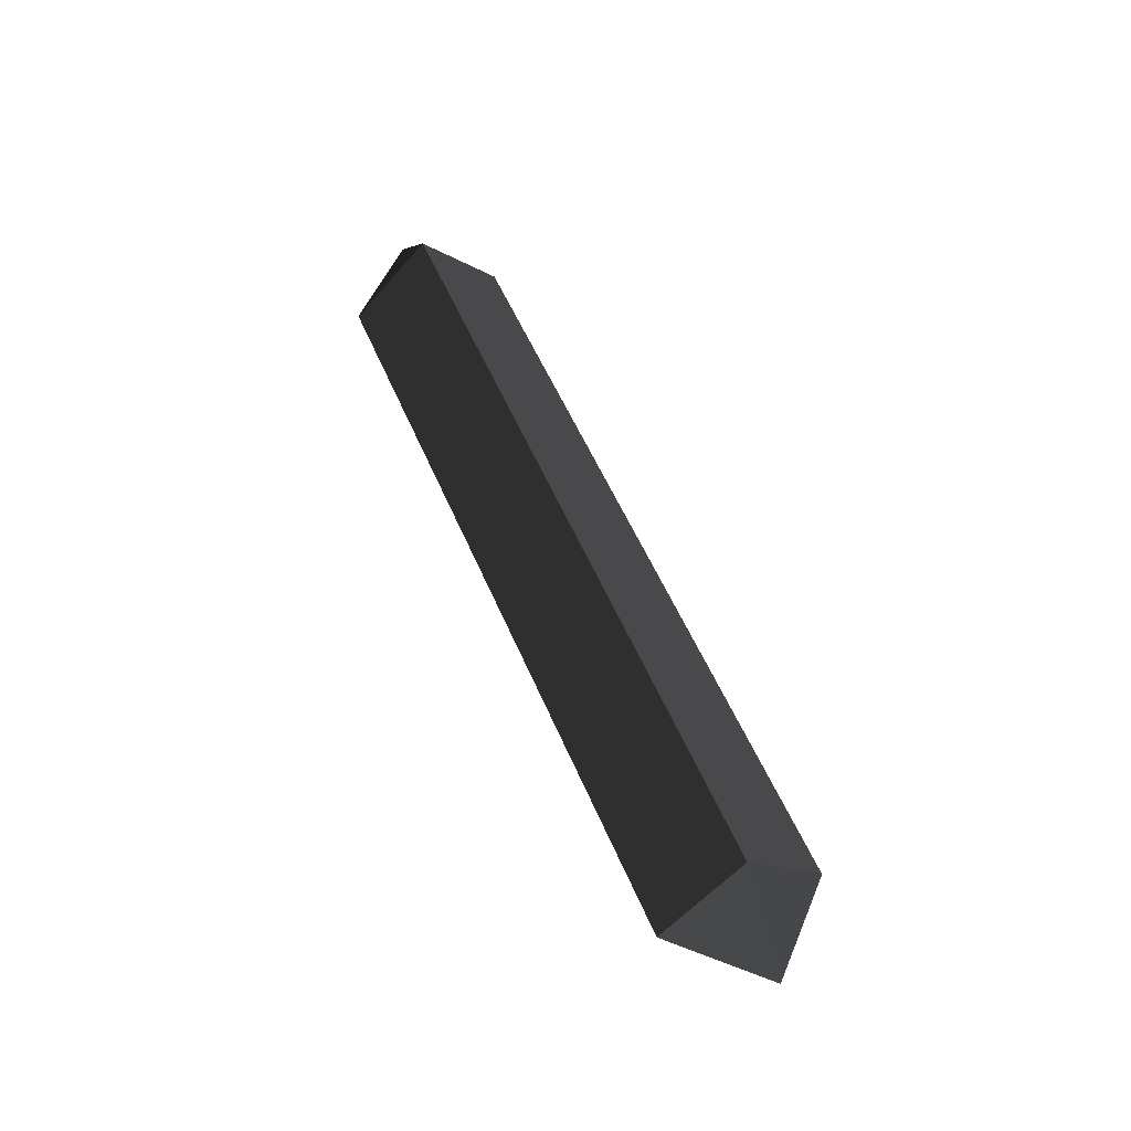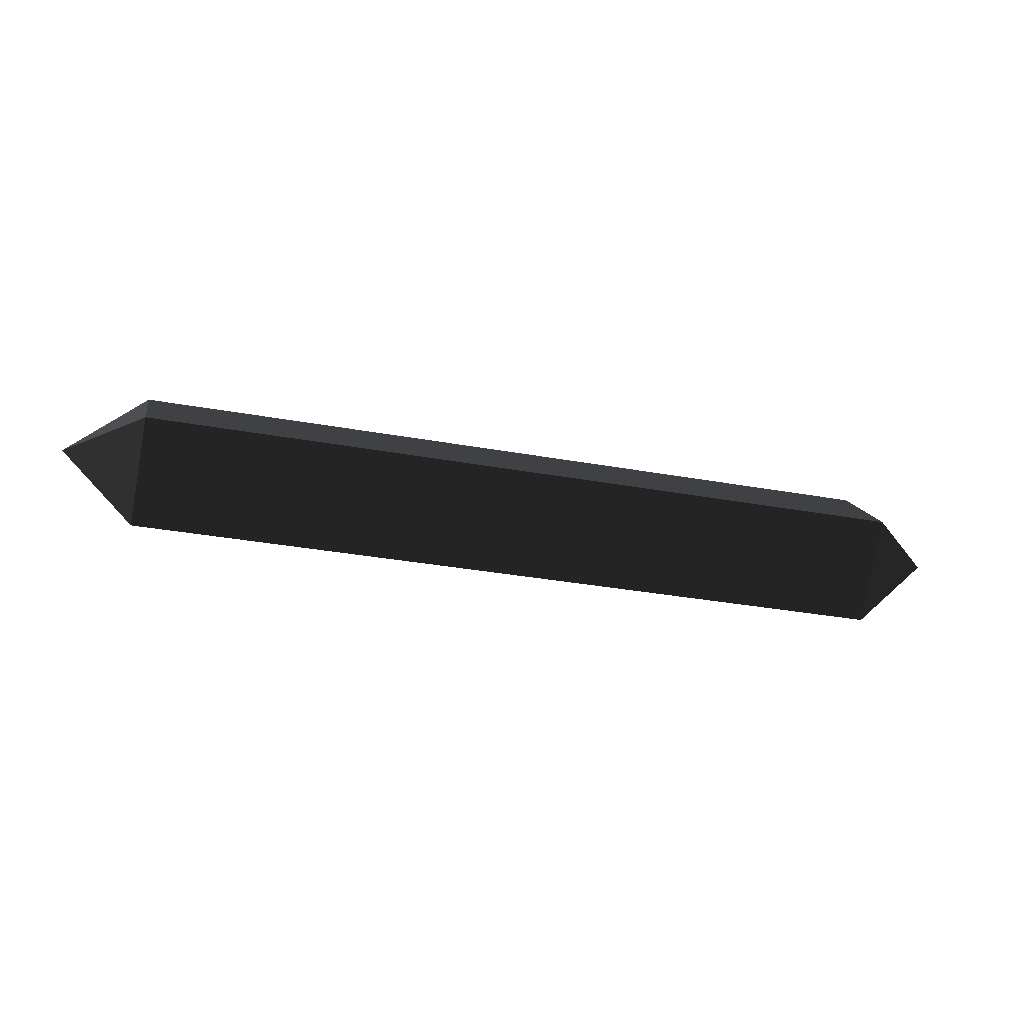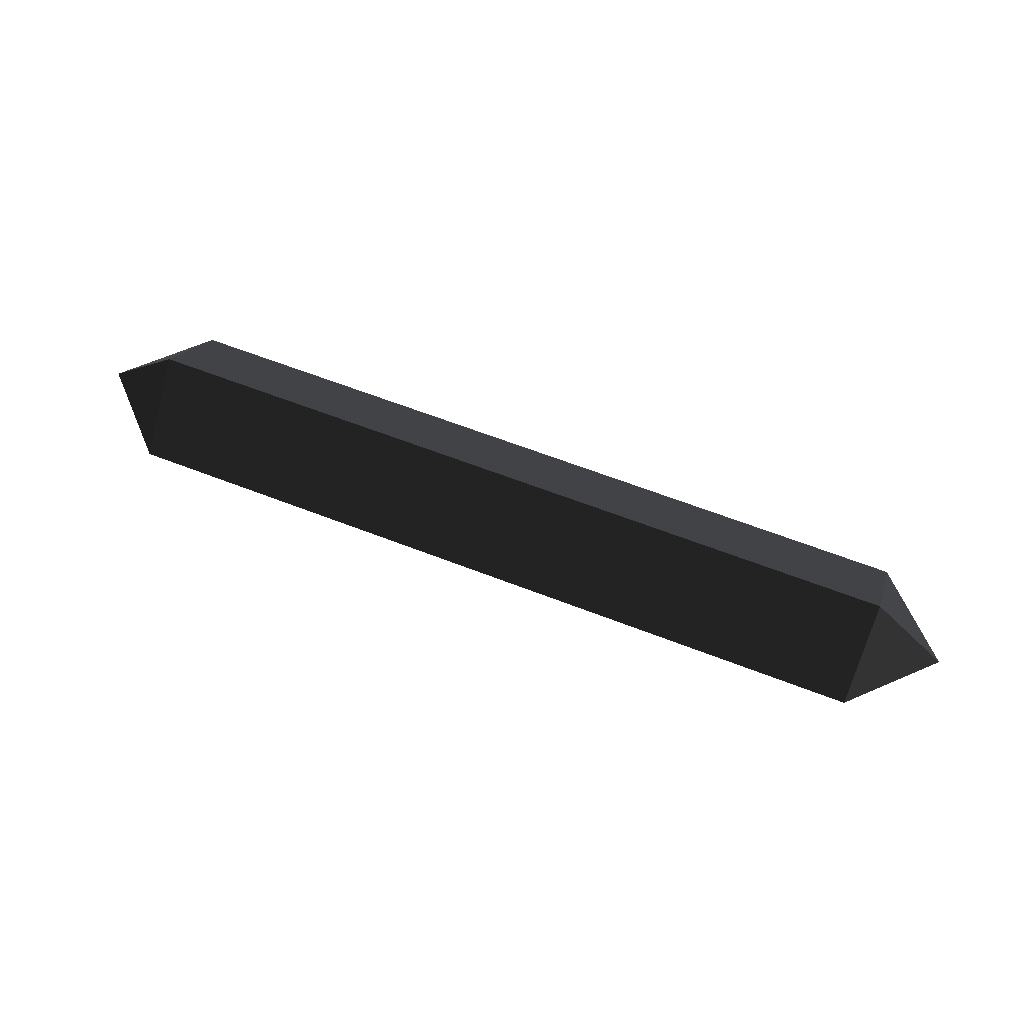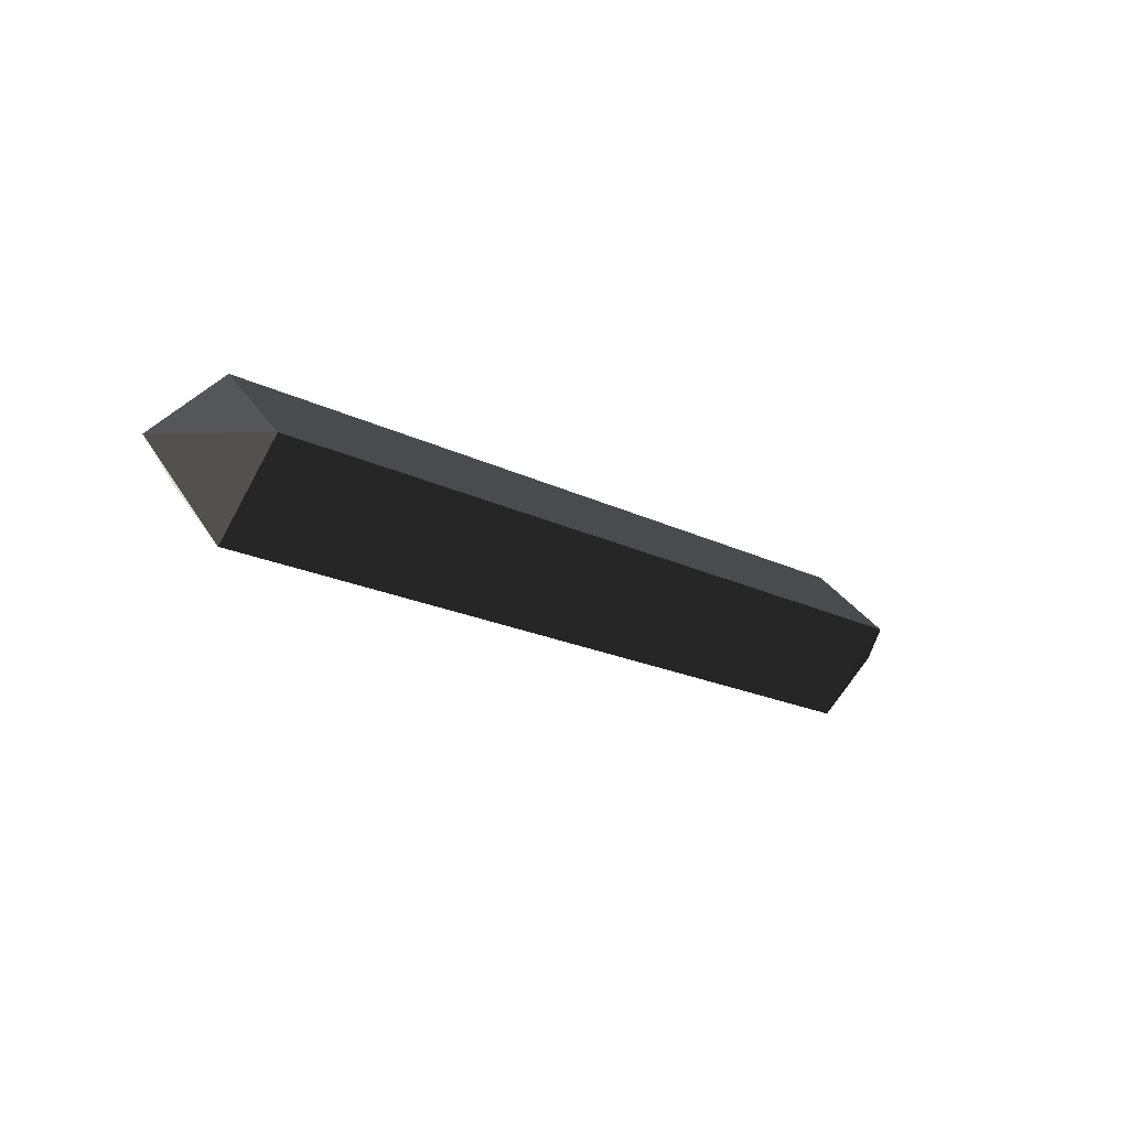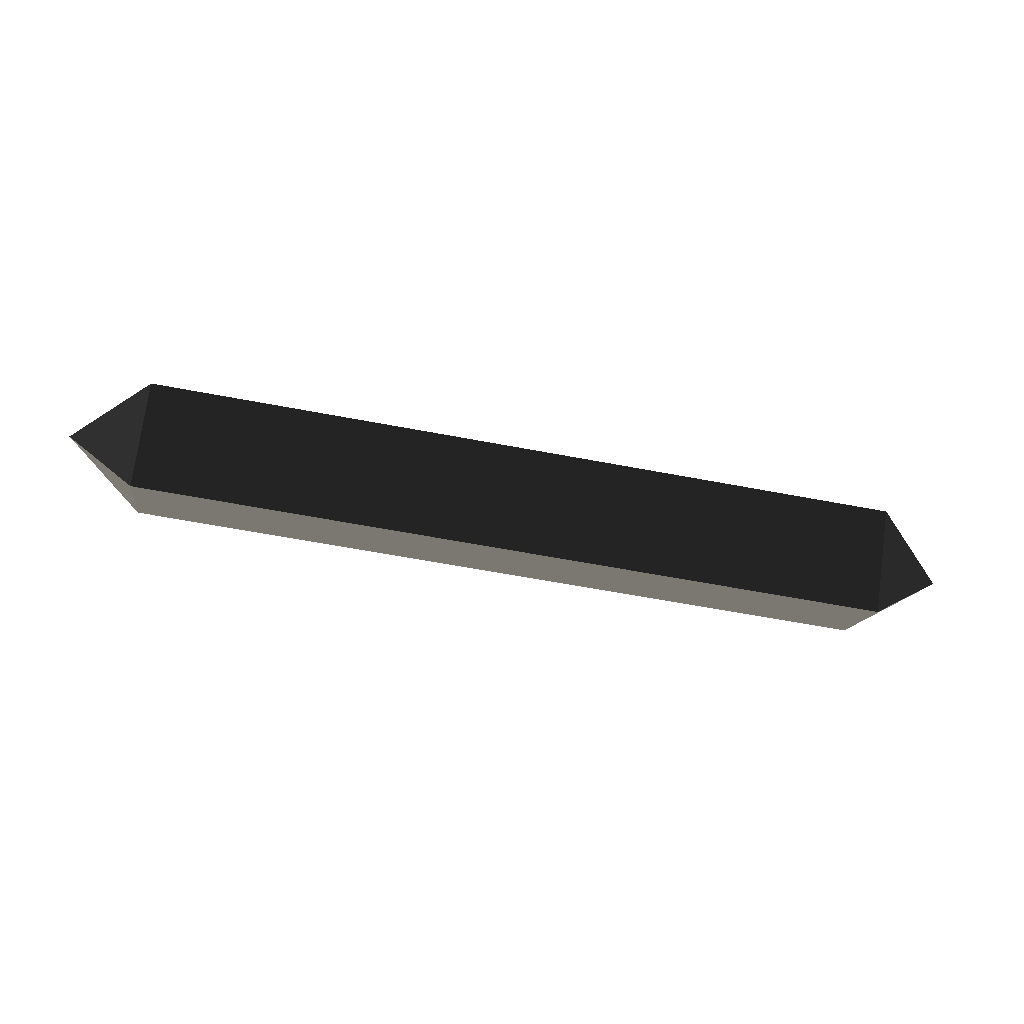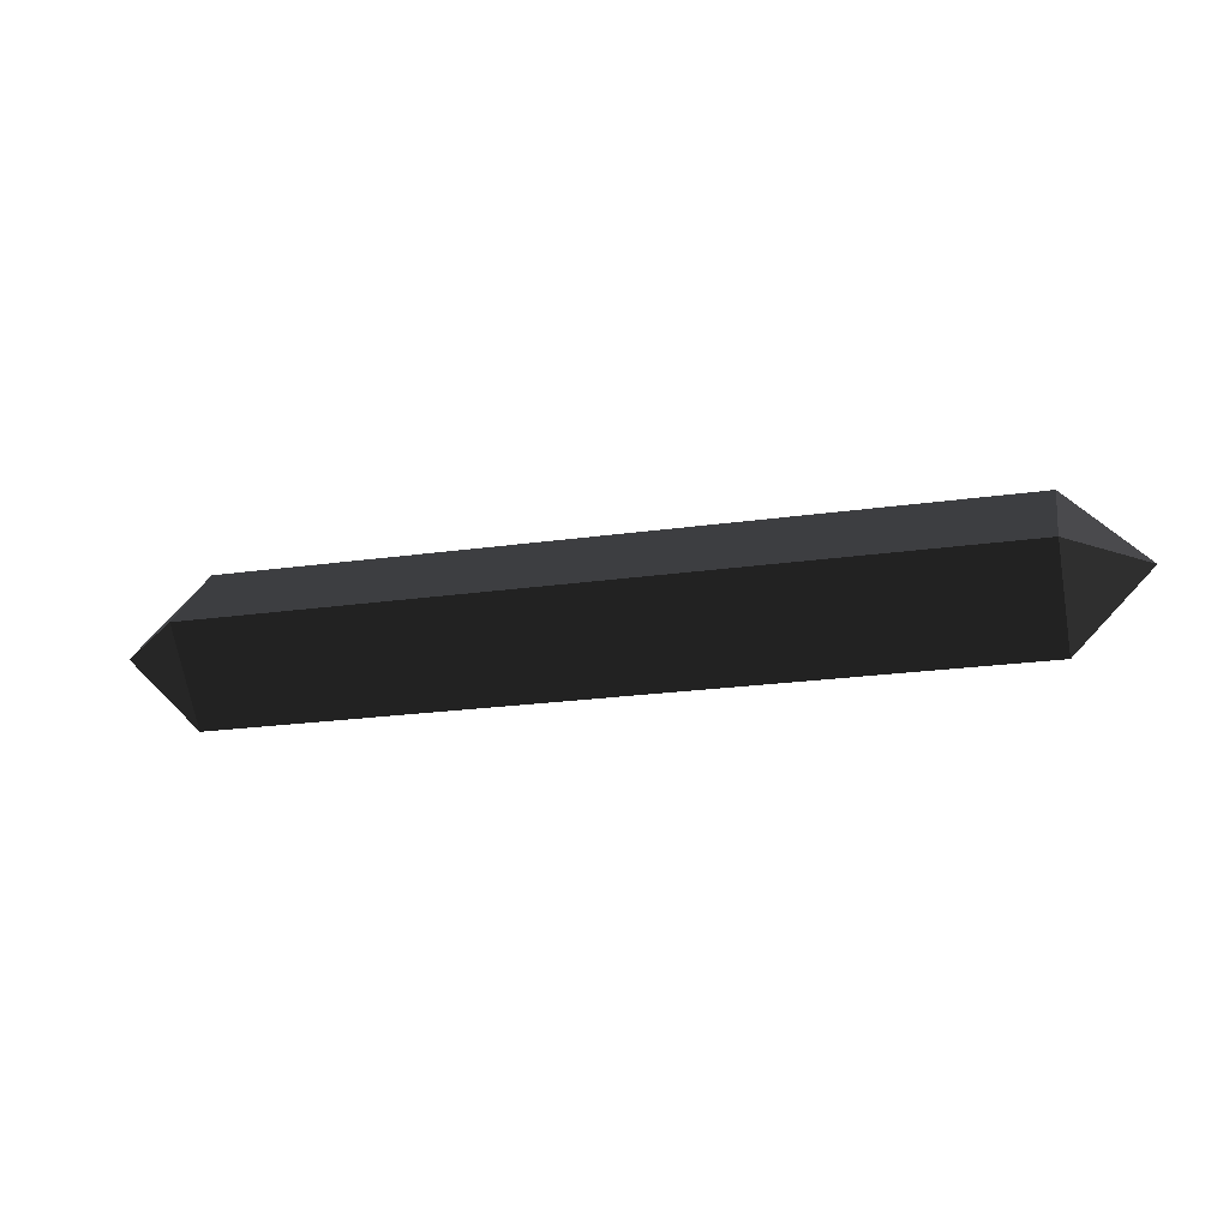
<metadata>
{"format":"obj","ext":"obj","renderer":"f3d","projection":"perspective","resolution":1024,"background":"white","views":[{"elev":53.3,"azim":67.6,"up":"+Z"},{"elev":-33.0,"azim":165.9,"up":"+Z"},{"elev":63.7,"azim":21.4,"up":"+Z"},{"elev":-19.2,"azim":136.7,"up":"+Y"},{"elev":-59.6,"azim":-11.2,"up":"+Y"},{"elev":-22.0,"azim":-166.1,"up":"+Y"}]}
</metadata>
<code>
v -0.3937 0.0003 0.0395
v -0.3937 0.0412 -0.0014
v -0.4345 0.0004 -0.0014
v -0.4345 0.0004 -0.0014
v -0.3937 0.0003 -0.0423
v -0.3937 0.0003 -0.0423
v -0.3937 -0.0405 -0.0014
v -0.3937 -0.0405 -0.0014
v -0.3937 0.0003 0.0395
v -0.3937 0.0003 0.0395
v 0.0169 0.0004 0.0396
v 0.0169 -0.0405 -0.0013
v 0.0577 0.0004 -0.0013
v 0.0577 0.0004 -0.0013
v 0.017 0.0004 -0.0422
v 0.017 0.0004 -0.0422
v -0.3937 0.0003 -0.0423
v -0.3937 -0.0405 -0.0014
v 0.017 0.0413 -0.0013
v -0.3937 0.0412 -0.0014
v 0.0577 0.0004 -0.0013
v 0.0577 0.0004 -0.0013
v 0.0169 0.0004 0.0396
v 0.0169 0.0004 0.0396
v -0.3937 0.0003 0.0395
v -0.3937 0.0412 -0.0014
g Group_001
f 1 2 3
f 3 2 5
f 3 5 7
f 3 7 9
f 9 7 12 11
f 11 12 13
f 13 12 15
f 15 12 18 17
f 15 17 20 19
f 15 19 21
f 21 19 23
f 23 19 26 25

</code>
